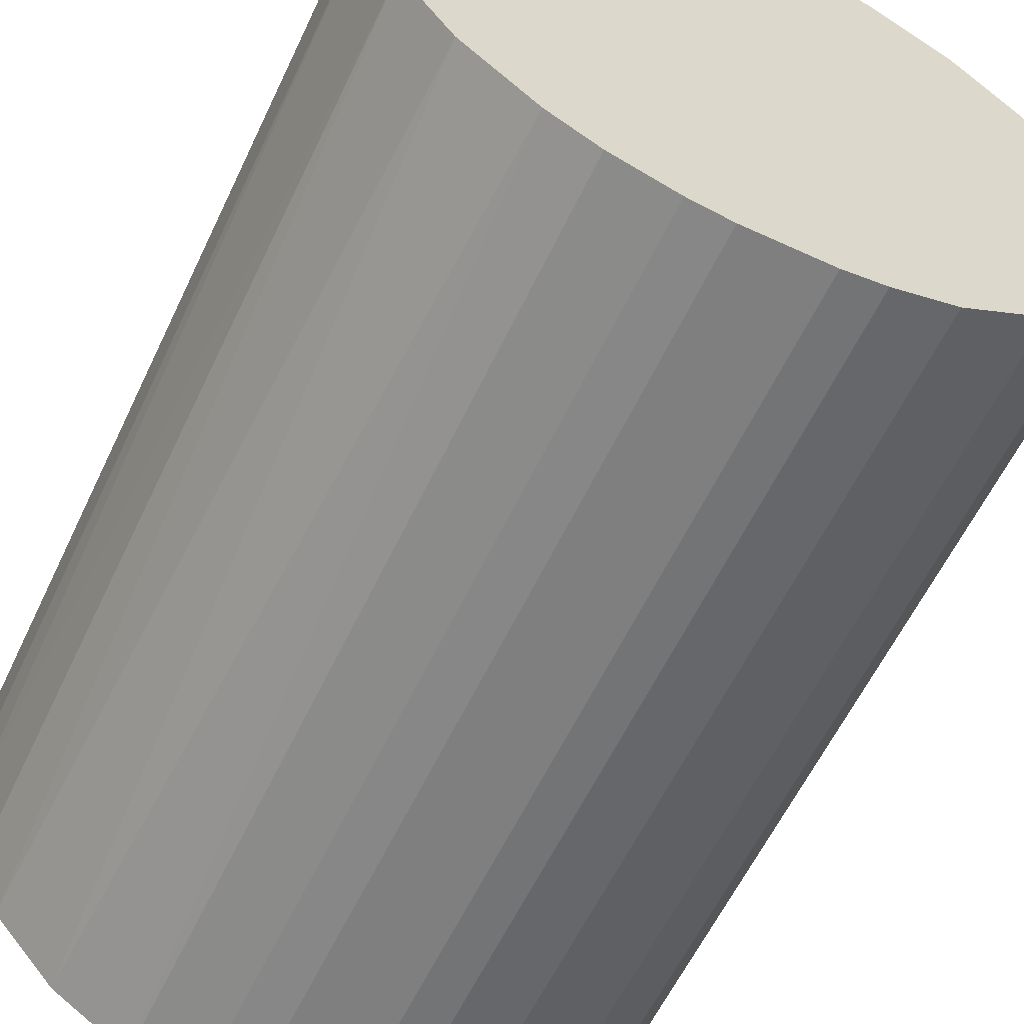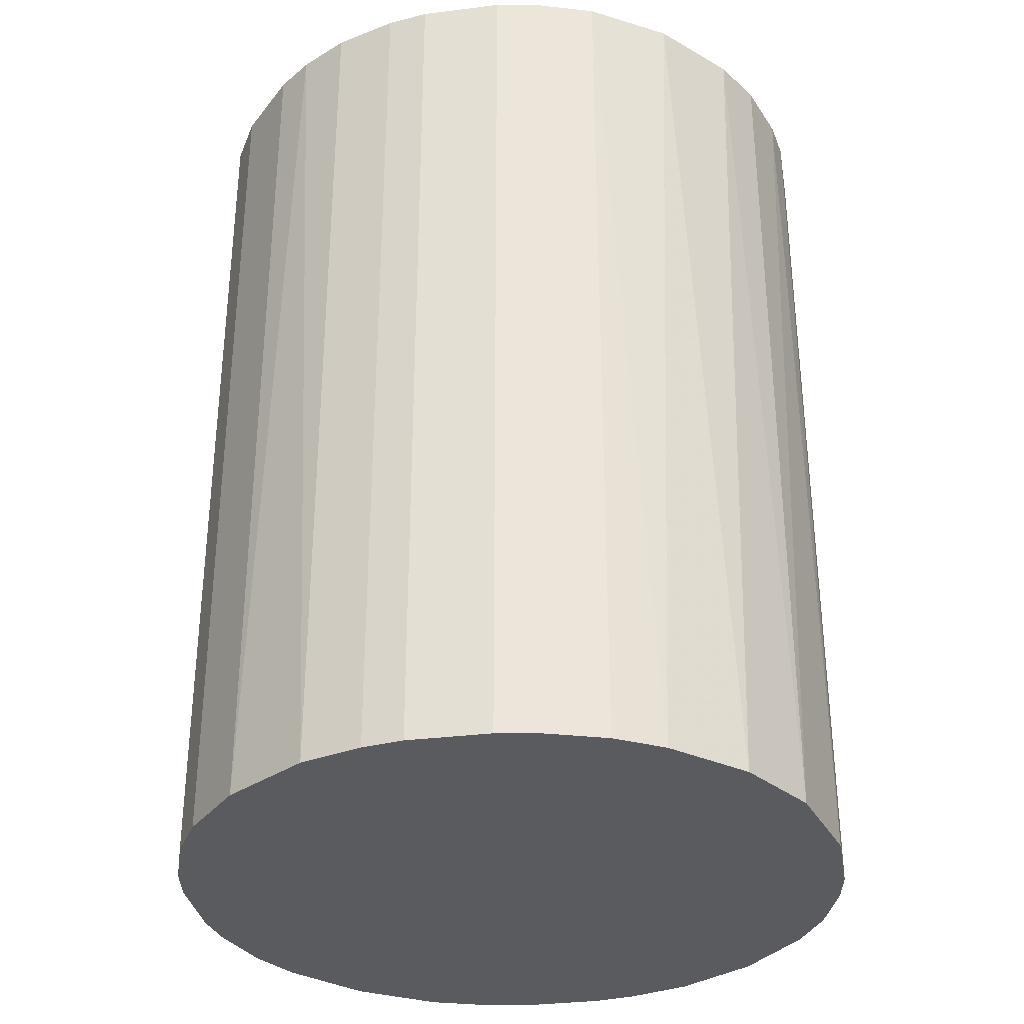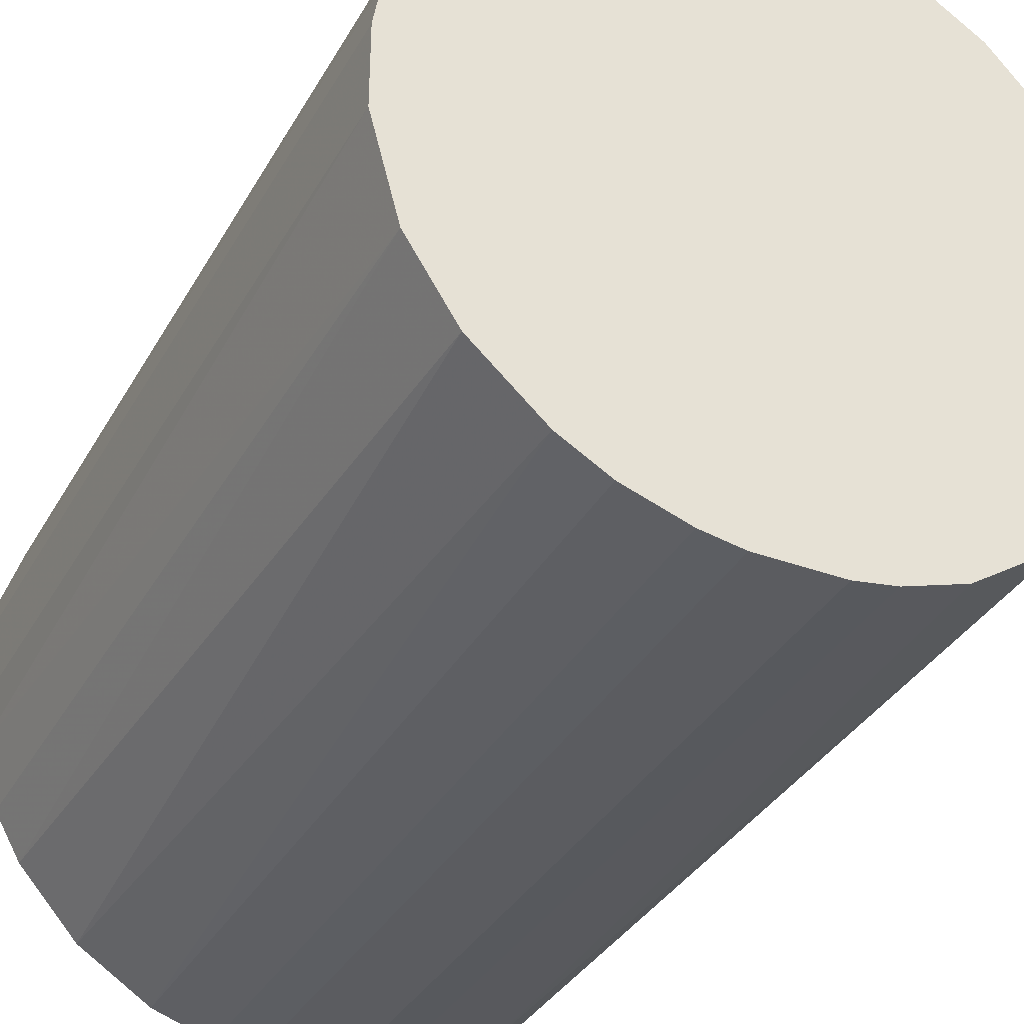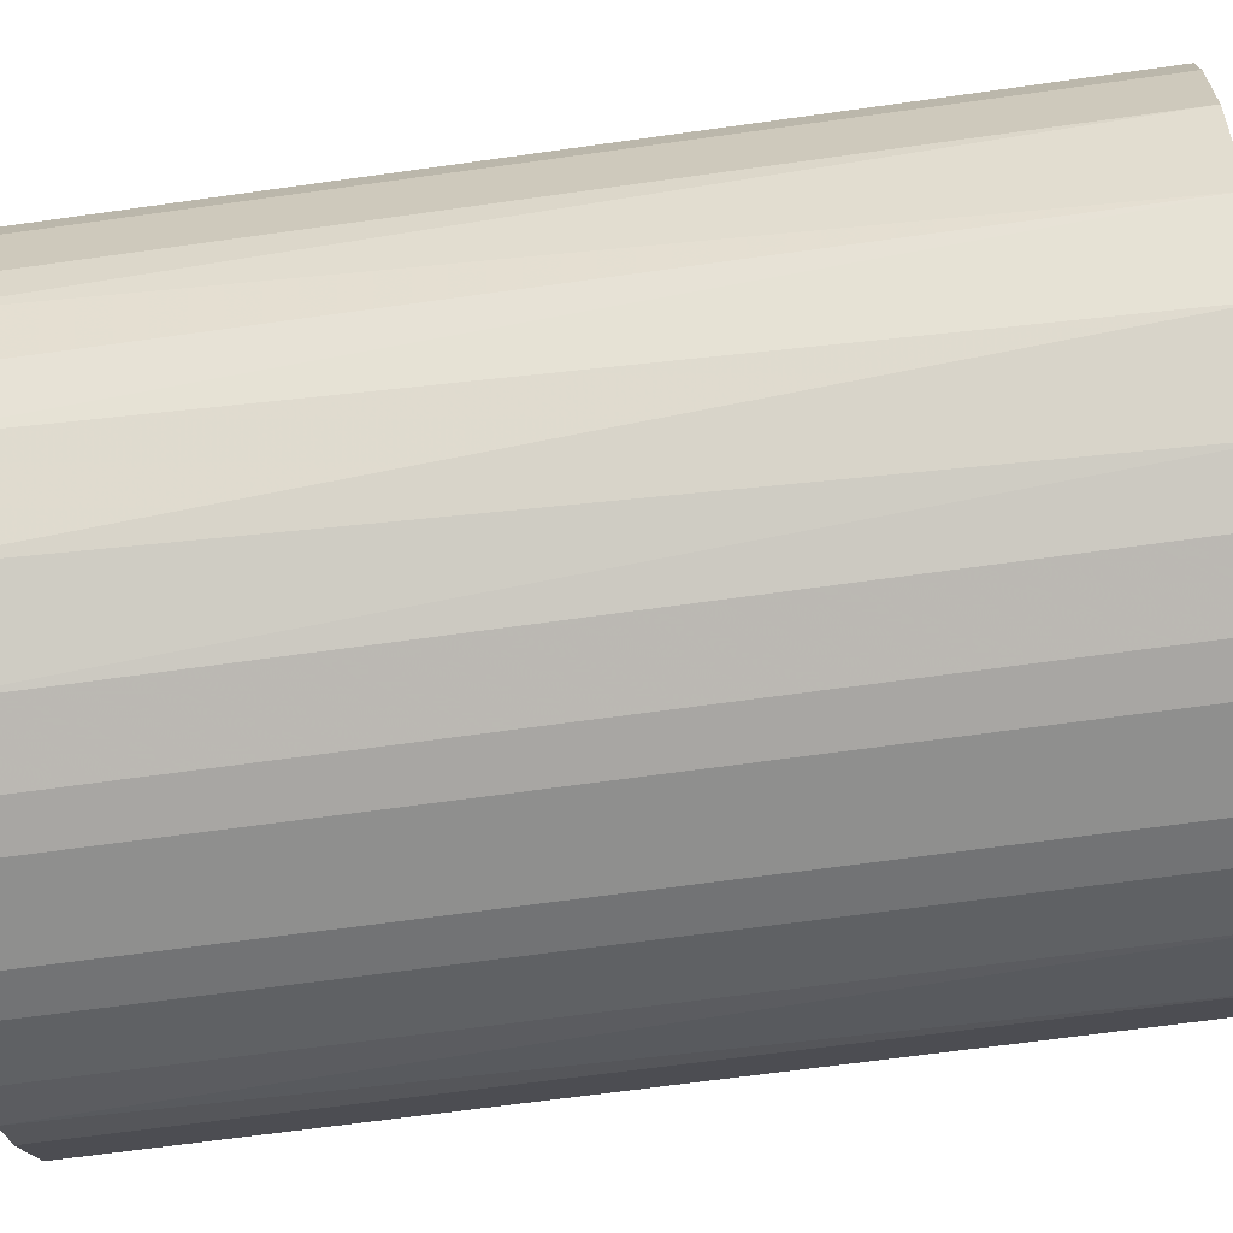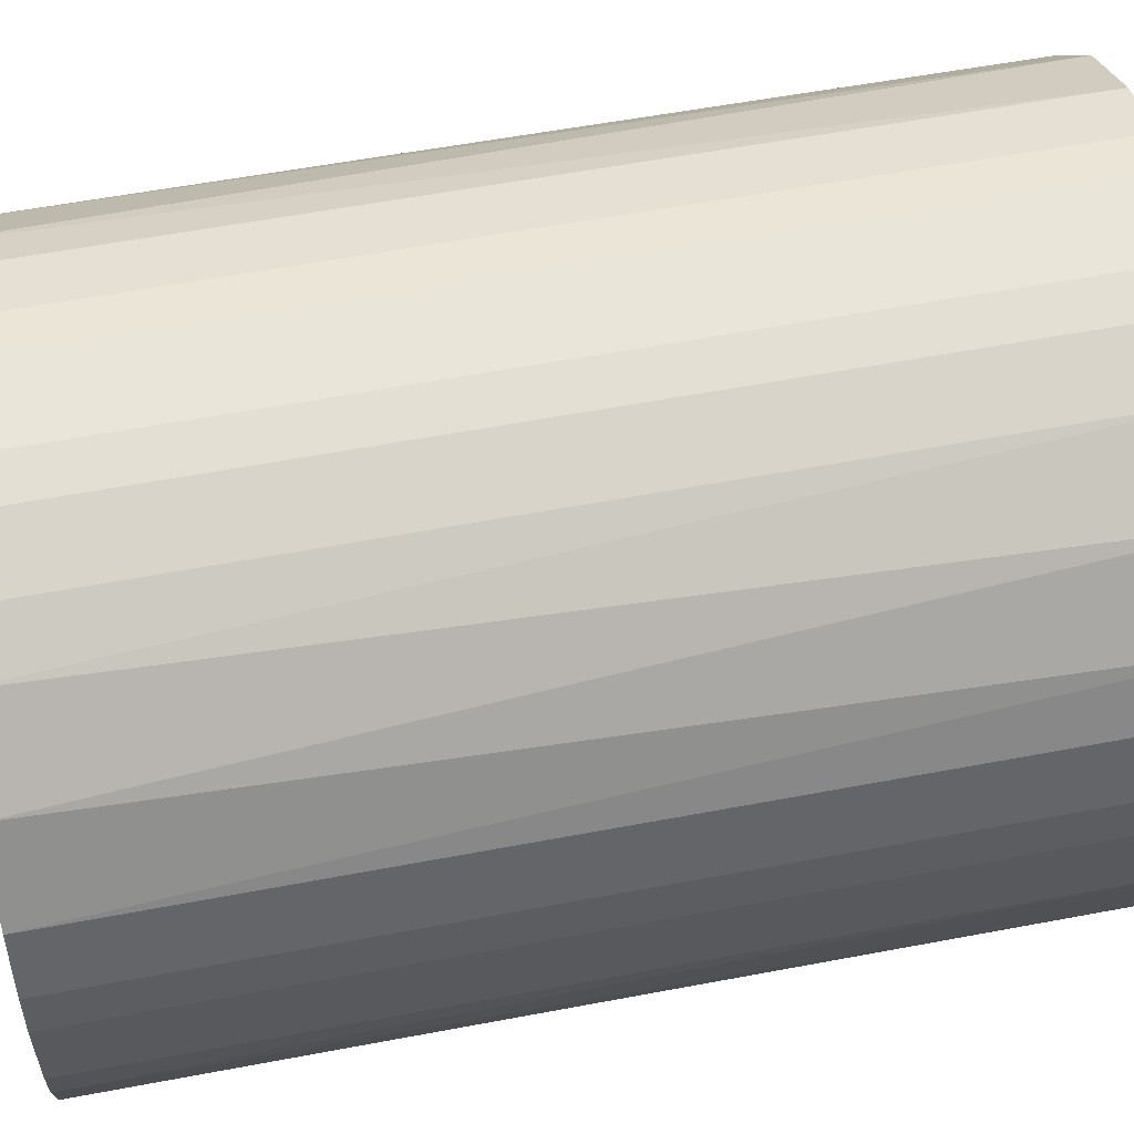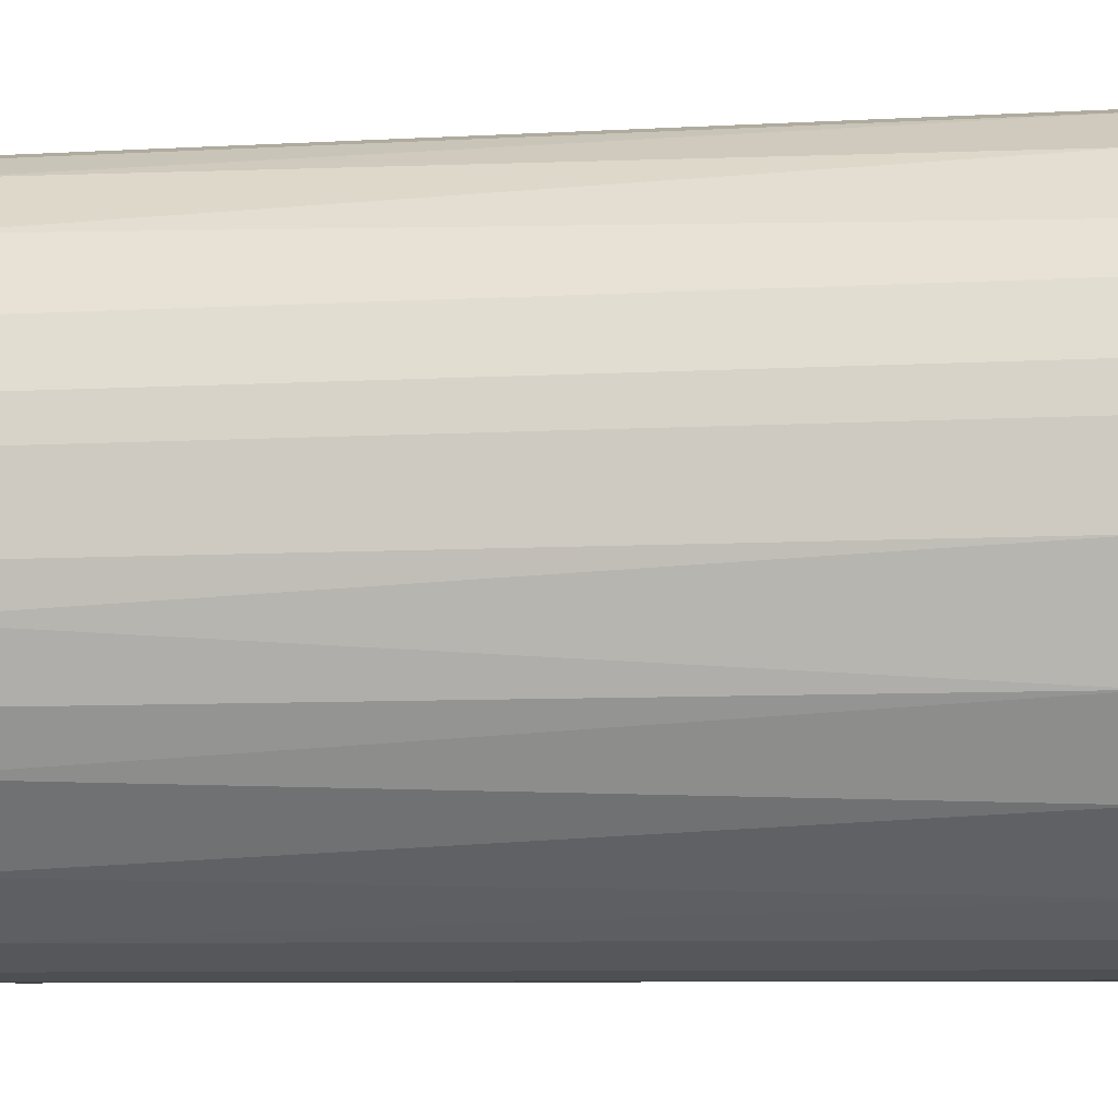
<metadata>
{"format":"obj","ext":"obj","renderer":"f3d","projection":"perspective","resolution":1024,"background":"white","views":[{"elev":-59.8,"azim":154.7,"up":"+Y"},{"elev":-33.0,"azim":9.8,"up":"+Z"},{"elev":-35.3,"azim":154.0,"up":"+Y"},{"elev":-65.1,"azim":98.1,"up":"+Y"},{"elev":57.7,"azim":78.9,"up":"+Y"},{"elev":-8.3,"azim":98.4,"up":"+Y"}]}
</metadata>
<code>
o convex_0
v -0.02502 -0.006253 -0.03466
v 0.02553 0.003121 0.03466
v 0.02501 0.006246 0.03466
v 0.02553 0.003121 -0.03466
v -0.006253 0.02501 -0.03466
v -0.02346 0.01094 0.03466
v 0.003121 -0.02554 0.03466
v 0.01094 -0.02345 -0.03466
v 0.006246 0.02501 0.03466
v -0.0172 -0.01928 0.03466
v -0.01095 -0.02345 -0.03466
v 0.01667 0.0198 -0.03466
v 0.02136 -0.01459 0.03466
v -0.02137 0.01459 -0.03466
v -0.01095 0.02344 0.03466
v 0.02345 -0.01095 -0.03466
v -0.02502 -0.006253 0.03466
v 0.0198 0.01667 0.03466
v -0.02137 -0.01459 -0.03466
v -0.02554 0.003121 -0.03466
v 0.006246 0.02501 -0.03466
v 0.02345 0.01094 -0.03466
v 0.01667 -0.01981 0.03466
v -0.006253 -0.02502 0.03466
v -0.003129 -0.02554 -0.03466
v 0.02501 -0.006253 0.03466
v -0.01668 0.0198 -0.03466
v 0.0198 -0.01668 -0.03466
v -0.01981 0.01667 0.03466
v -0.003129 0.02553 0.03466
v 0.01094 0.02344 0.03466
v -0.02554 0.003121 0.03466
v -0.02346 -0.01094 0.03466
v 0.01094 -0.02345 0.03466
v 0.02553 -0.003129 -0.03466
v 0.006246 -0.02502 -0.03466
v -0.0172 -0.01928 -0.03466
v -0.01459 -0.02137 0.03466
v 0.003121 0.02553 -0.03466
v -0.02502 0.006246 -0.03466
v 0.02345 0.01094 0.03466
v 0.01094 0.02344 -0.03466
v -0.01095 0.02344 -0.03466
v 0.02136 0.01459 -0.03466
v -0.01459 0.02136 0.03466
v 0.01459 0.02136 0.03466
v 0.01459 -0.02137 -0.03466
v -0.02554 -0.003129 0.03466
v -0.02137 -0.01459 0.03466
v 0.02345 -0.01095 0.03466
v -0.02346 0.01094 -0.03466
v -0.02346 -0.01094 -0.03466
v -0.01095 -0.02345 0.03466
v -0.003129 0.02553 -0.03466
v 0.003121 0.02553 0.03466
v 0.02553 -0.003129 0.03466
v 0.003121 -0.02554 -0.03466
v -0.003129 -0.02554 0.03466
v -0.02554 -0.003129 -0.03466
v 0.006246 -0.02502 0.03466
v -0.006253 0.02501 0.03466
v -0.006253 -0.02502 -0.03466
v 0.02501 0.006246 -0.03466
v -0.02502 0.006246 0.03466
f 40 32 64
f 3 2 4
f 4 1 5
f 2 3 6
f 2 6 7
f 1 4 8
f 6 3 9
f 7 6 10
f 1 8 11
f 4 5 12
f 2 7 13
f 5 1 14
f 6 9 15
f 8 4 16
f 10 6 17
f 9 3 18
f 1 11 19
f 14 1 20
f 12 5 21
f 4 12 22
f 13 7 23
f 7 10 24
f 11 8 25
f 2 13 26
f 5 14 27
f 8 16 28
f 16 13 28
f 13 23 28
f 14 6 29
f 6 15 29
f 27 14 29
f 15 9 30
f 9 18 31
f 21 9 31
f 17 6 32
f 17 1 33
f 10 17 33
f 23 7 34
f 4 2 35
f 16 4 35
f 26 16 35
f 25 8 36
f 8 34 36
f 19 11 37
f 10 19 37
f 24 10 38
f 10 37 38
f 37 11 38
f 21 5 39
f 9 21 39
f 14 20 40
f 20 32 40
f 18 3 41
f 3 22 41
f 12 21 42
f 21 31 42
f 15 5 43
f 5 27 43
f 12 18 44
f 22 12 44
f 18 41 44
f 41 22 44
f 29 15 45
f 27 29 45
f 15 43 45
f 43 27 45
f 18 12 46
f 31 18 46
f 12 42 46
f 42 31 46
f 8 28 47
f 28 23 47
f 34 8 47
f 23 34 47
f 1 17 48
f 17 32 48
f 32 20 48
f 19 10 49
f 10 33 49
f 33 19 49
f 13 16 50
f 26 13 50
f 16 26 50
f 6 14 51
f 40 6 51
f 14 40 51
f 1 19 52
f 33 1 52
f 19 33 52
f 11 24 53
f 24 38 53
f 38 11 53
f 5 30 54
f 39 5 54
f 30 39 54
f 30 9 55
f 9 39 55
f 39 30 55
f 2 26 56
f 35 2 56
f 26 35 56
f 7 25 57
f 36 7 57
f 25 36 57
f 7 24 58
f 24 25 58
f 25 7 58
f 20 1 59
f 1 48 59
f 48 20 59
f 34 7 60
f 7 36 60
f 36 34 60
f 5 15 61
f 30 5 61
f 15 30 61
f 24 11 62
f 11 25 62
f 25 24 62
f 3 4 63
f 22 3 63
f 4 22 63
f 32 6 64
f 6 40 64

</code>
